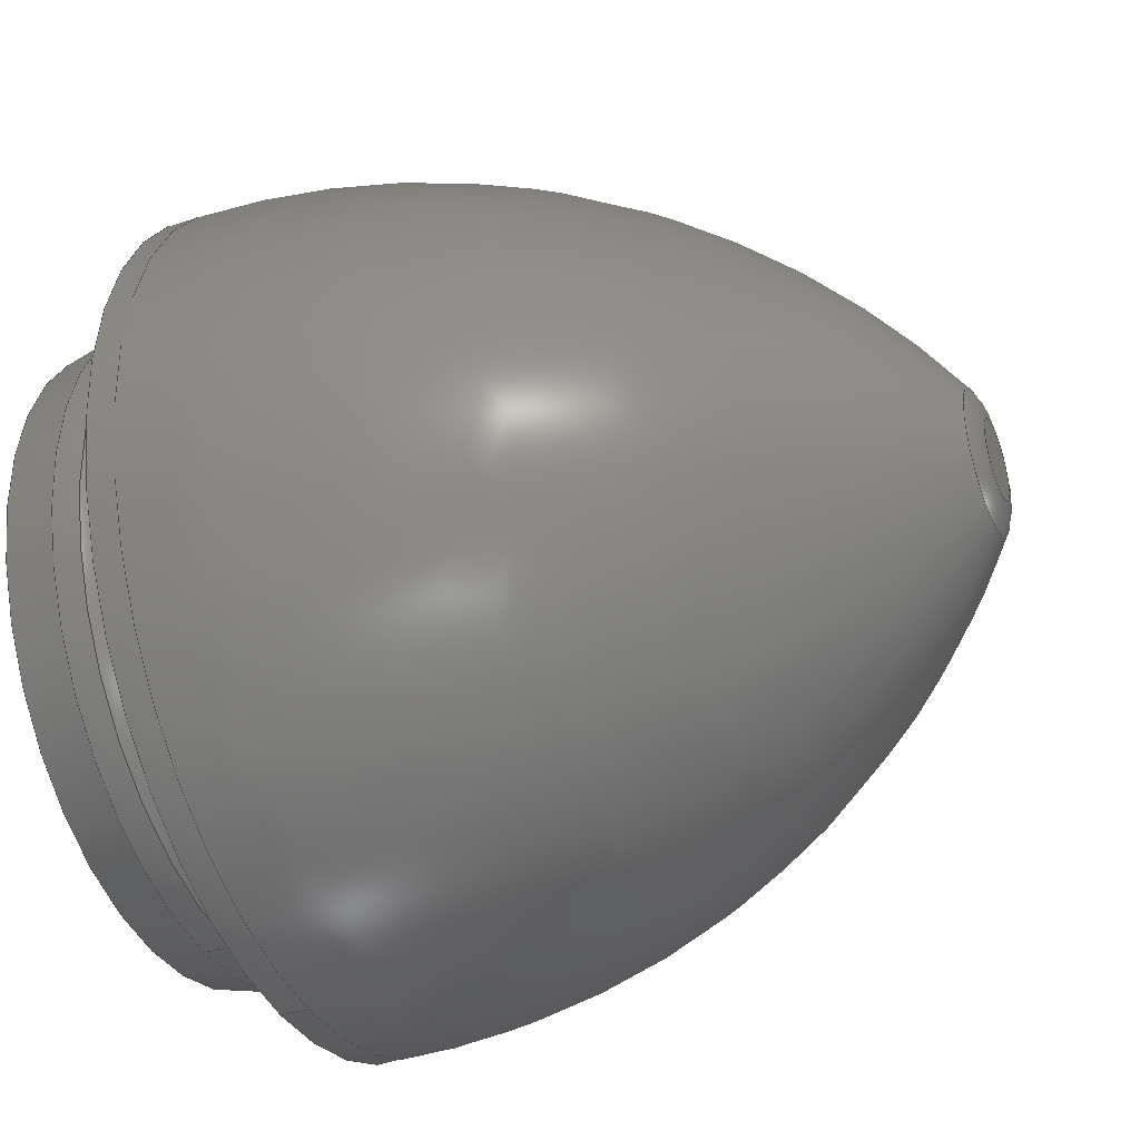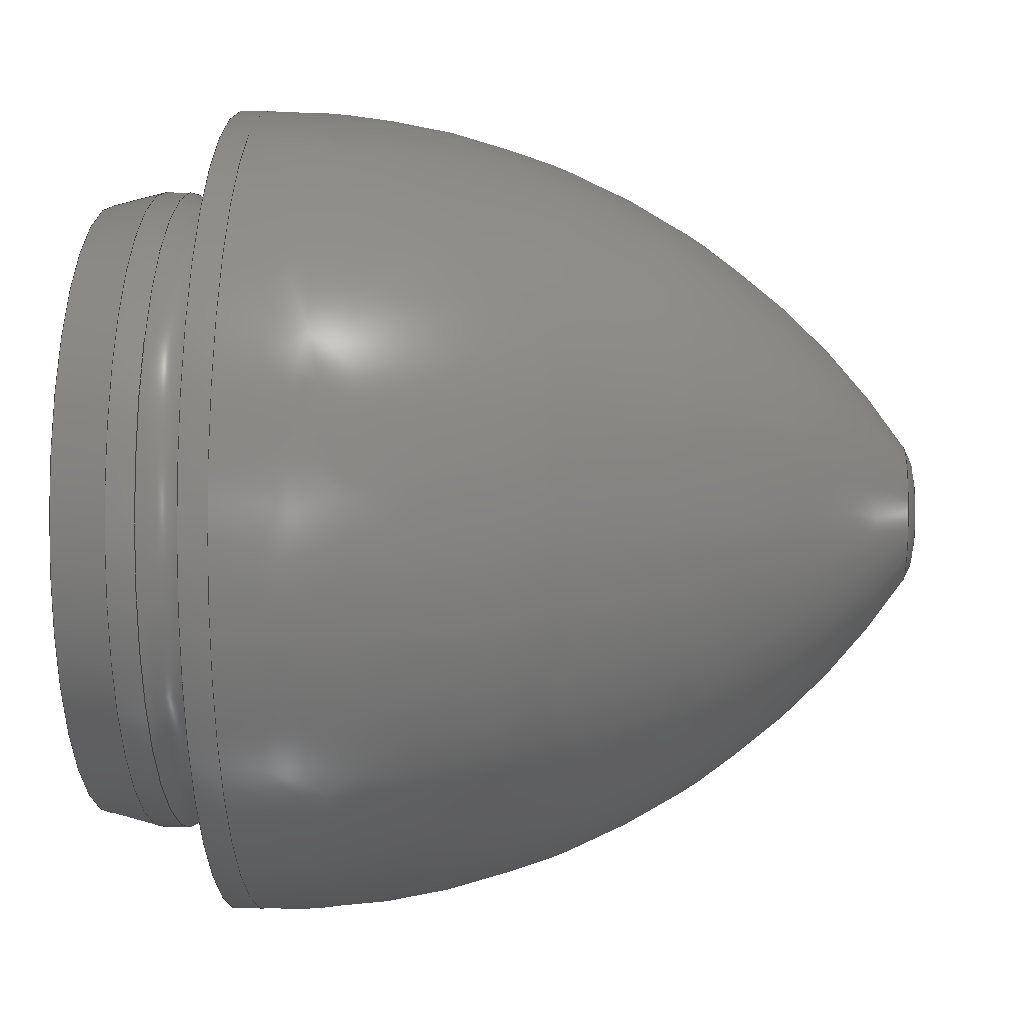
<metadata>
{"format":"step","ext":"stp","renderer":"f3d","projection":"perspective","resolution":1024,"background":"white","views":[{"elev":-38.0,"azim":-157.3,"up":"+Y"},{"elev":6.0,"azim":-176.7,"up":"+Y"}]}
</metadata>
<code>
ISO-10303-21;
DATA;
#1=MECHANICAL_DESIGN_GEOMETRIC_PRESENTATION_REPRESENTATION('',(#4),#310);
#2=SHAPE_REPRESENTATION_RELATIONSHIP('SRR','None',#317,#3);
#3=ADVANCED_BREP_SHAPE_REPRESENTATION('',(#5),#309);
#4=STYLED_ITEM('',(#326),#5);
#5=MANIFOLD_SOLID_BREP('Solid2',#126);
#6=TOROIDAL_SURFACE('',#167,13.12,1.5);
#7=FACE_BOUND('',#31,.T.);
#8=(
BOUNDED_SURFACE()
B_SPLINE_SURFACE(2,2,((#233,#234,#235,#236,#237,#238,#239,#240,#241),(#242,
#243,#244,#245,#246,#247,#248,#249,#250),(#251,#252,#253,#254,#255,#256,
#257,#258,#259)),.UNSPECIFIED.,.F.,.T.,.F.)
B_SPLINE_SURFACE_WITH_KNOTS((3,3),(3,2,2,2,3),(-1.571,-0.9709),
(-3.142,-1.571,0,1.571,3.142),
 .UNSPECIFIED.)
GEOMETRIC_REPRESENTATION_ITEM()
RATIONAL_B_SPLINE_SURFACE(((1,0.7071,1,0.7071,1,
0.7071,1,0.7071,1),(0.9554,0.6755,
0.9554,0.6755,0.9554,0.6755,
0.9554,0.6755,0.9554),(1,0.7071,
1,0.7071,1,0.7071,1,0.7071,1)))
REPRESENTATION_ITEM('')
SURFACE()
);
#9=(
BOUNDED_SURFACE()
B_SPLINE_SURFACE(2,2,((#266,#267,#268,#269,#270,#271,#272,#273,#274),(#275,
#276,#277,#278,#279,#280,#281,#282,#283),(#284,#285,#286,#287,#288,#289,
#290,#291,#292)),.UNSPECIFIED.,.F.,.T.,.F.)
B_SPLINE_SURFACE_WITH_KNOTS((3,3),(3,2,2,2,3),(-0.9709,6.408e-16),
(-3.142,-1.571,0,1.571,3.142),
 .UNSPECIFIED.)
GEOMETRIC_REPRESENTATION_ITEM()
RATIONAL_B_SPLINE_SURFACE(((1,0.7071,1,0.7071,1,
0.7071,1,0.7071,1),(0.8845,0.6254,
0.8845,0.6254,0.8845,0.6254,
0.8845,0.6254,0.8845),(1,0.7071,
1,0.7071,1,0.7071,1,0.7071,1)))
REPRESENTATION_ITEM('')
SURFACE()
);
#10=PLANE('',#156);
#11=PLANE('',#160);
#12=PLANE('',#164);
#13=CYLINDRICAL_SURFACE('',#153,12);
#14=CYLINDRICAL_SURFACE('',#169,15);
#15=FACE_OUTER_BOUND('',#24,.T.);
#16=FACE_OUTER_BOUND('',#25,.T.);
#17=FACE_OUTER_BOUND('',#26,.T.);
#18=FACE_OUTER_BOUND('',#27,.T.);
#19=FACE_OUTER_BOUND('',#28,.T.);
#20=FACE_OUTER_BOUND('',#29,.T.);
#21=FACE_OUTER_BOUND('',#30,.T.);
#22=FACE_OUTER_BOUND('',#32,.T.);
#23=FACE_OUTER_BOUND('',#33,.T.);
#24=EDGE_LOOP('',(#82,#83,#84,#85,#86));
#25=EDGE_LOOP('',(#87,#88,#89,#90,#91,#92));
#26=EDGE_LOOP('',(#93));
#27=EDGE_LOOP('',(#94,#95,#96,#97));
#28=EDGE_LOOP('',(#98));
#29=EDGE_LOOP('',(#99,#100,#101,#102,#103));
#30=EDGE_LOOP('',(#104));
#31=EDGE_LOOP('',(#105));
#32=EDGE_LOOP('',(#106,#107,#108,#109,#110));
#33=EDGE_LOOP('',(#111,#112,#113,#114,#115));
#34=LINE('',#223,#37);
#35=LINE('',#228,#38);
#36=LINE('',#306,#39);
#37=VECTOR('',#176,11.75);
#38=VECTOR('',#183,12);
#39=VECTOR('',#216,15);
#40=CIRCLE('',#150,12);
#41=CIRCLE('',#151,11.5);
#42=CIRCLE('',#152,12);
#43=CIRCLE('',#154,12);
#44=CIRCLE('',#155,12);
#45=CIRCLE('',#157,1.394);
#46=CIRCLE('',#158,2);
#47=CIRCLE('',#159,2.523);
#48=CIRCLE('',#161,28.65);
#49=CIRCLE('',#162,15);
#50=CIRCLE('',#163,15);
#51=CIRCLE('',#165,15);
#52=CIRCLE('',#166,12);
#53=CIRCLE('',#168,1.5);
#54=VERTEX_POINT('',#219);
#55=VERTEX_POINT('',#220);
#56=VERTEX_POINT('',#222);
#57=VERTEX_POINT('',#227);
#58=VERTEX_POINT('',#229);
#59=VERTEX_POINT('',#260);
#60=VERTEX_POINT('',#262);
#61=VERTEX_POINT('',#293);
#62=VERTEX_POINT('',#295);
#63=VERTEX_POINT('',#299);
#64=VERTEX_POINT('',#301);
#65=EDGE_CURVE('',#54,#55,#40,.T.);
#66=EDGE_CURVE('',#55,#56,#34,.T.);
#67=EDGE_CURVE('',#56,#56,#41,.T.);
#68=EDGE_CURVE('',#55,#54,#42,.T.);
#69=EDGE_CURVE('',#54,#57,#35,.T.);
#70=EDGE_CURVE('',#57,#58,#43,.T.);
#71=EDGE_CURVE('',#58,#57,#44,.T.);
#72=EDGE_CURVE('',#59,#59,#45,.T.);
#73=EDGE_CURVE('',#59,#60,#46,.T.);
#74=EDGE_CURVE('',#60,#60,#47,.T.);
#75=EDGE_CURVE('',#60,#61,#48,.T.);
#76=EDGE_CURVE('',#62,#61,#49,.T.);
#77=EDGE_CURVE('',#61,#62,#50,.T.);
#78=EDGE_CURVE('',#63,#63,#51,.T.);
#79=EDGE_CURVE('',#64,#64,#52,.T.);
#80=EDGE_CURVE('',#58,#64,#53,.T.);
#81=EDGE_CURVE('',#63,#62,#36,.T.);
#82=ORIENTED_EDGE('',*,*,#65,.T.);
#83=ORIENTED_EDGE('',*,*,#66,.T.);
#84=ORIENTED_EDGE('',*,*,#67,.T.);
#85=ORIENTED_EDGE('',*,*,#66,.F.);
#86=ORIENTED_EDGE('',*,*,#68,.T.);
#87=ORIENTED_EDGE('',*,*,#65,.F.);
#88=ORIENTED_EDGE('',*,*,#69,.T.);
#89=ORIENTED_EDGE('',*,*,#70,.T.);
#90=ORIENTED_EDGE('',*,*,#71,.T.);
#91=ORIENTED_EDGE('',*,*,#69,.F.);
#92=ORIENTED_EDGE('',*,*,#68,.F.);
#93=ORIENTED_EDGE('',*,*,#67,.F.);
#94=ORIENTED_EDGE('',*,*,#72,.T.);
#95=ORIENTED_EDGE('',*,*,#73,.T.);
#96=ORIENTED_EDGE('',*,*,#74,.T.);
#97=ORIENTED_EDGE('',*,*,#73,.F.);
#98=ORIENTED_EDGE('',*,*,#72,.F.);
#99=ORIENTED_EDGE('',*,*,#74,.F.);
#100=ORIENTED_EDGE('',*,*,#75,.T.);
#101=ORIENTED_EDGE('',*,*,#76,.F.);
#102=ORIENTED_EDGE('',*,*,#77,.F.);
#103=ORIENTED_EDGE('',*,*,#75,.F.);
#104=ORIENTED_EDGE('',*,*,#78,.T.);
#105=ORIENTED_EDGE('',*,*,#79,.F.);
#106=ORIENTED_EDGE('',*,*,#71,.F.);
#107=ORIENTED_EDGE('',*,*,#80,.T.);
#108=ORIENTED_EDGE('',*,*,#79,.T.);
#109=ORIENTED_EDGE('',*,*,#80,.F.);
#110=ORIENTED_EDGE('',*,*,#70,.F.);
#111=ORIENTED_EDGE('',*,*,#78,.F.);
#112=ORIENTED_EDGE('',*,*,#81,.T.);
#113=ORIENTED_EDGE('',*,*,#76,.T.);
#114=ORIENTED_EDGE('',*,*,#77,.T.);
#115=ORIENTED_EDGE('',*,*,#81,.F.);
#116=CONICAL_SURFACE('',#149,11.75,0.245);
#117=ADVANCED_FACE('',(#15),#116,.T.);
#118=ADVANCED_FACE('',(#16),#13,.T.);
#119=ADVANCED_FACE('',(#17),#10,.T.);
#120=ADVANCED_FACE('',(#18),#8,.F.);
#121=ADVANCED_FACE('',(#19),#11,.T.);
#122=ADVANCED_FACE('',(#20),#9,.F.);
#123=ADVANCED_FACE('',(#21,#7),#12,.T.);
#124=ADVANCED_FACE('',(#22),#6,.F.);
#125=ADVANCED_FACE('',(#23),#14,.T.);
#126=CLOSED_SHELL('',(#117,#118,#119,#120,#121,#122,#123,#124,#125));
#127=DERIVED_UNIT_ELEMENT(#130,1);
#128=DERIVED_UNIT_ELEMENT(#312,-3);
#129=DIMENSIONAL_EXPONENTS(0,1,0,0,0,0,0);
#130=(
CONVERSION_BASED_UNIT('gram',#132)
MASS_UNIT()
NAMED_UNIT(#129)
);
#131=(
MASS_UNIT()
NAMED_UNIT(*)
SI_UNIT(.KILO.,.GRAM.)
);
#132=MASS_MEASURE_WITH_UNIT(MASS_MEASURE(0.001),#131);
#133=DERIVED_UNIT((#127,#128));
#134=MEASURE_REPRESENTATION_ITEM('density measure',
POSITIVE_RATIO_MEASURE(1),#133);
#135=PROPERTY_DEFINITION_REPRESENTATION(#140,#137);
#136=PROPERTY_DEFINITION_REPRESENTATION(#141,#138);
#137=REPRESENTATION('material name',(#139),#309);
#138=REPRESENTATION('density',(#134),#309);
#139=DESCRIPTIVE_REPRESENTATION_ITEM('Generic','Generic');
#140=PROPERTY_DEFINITION('material property','material name',#319);
#141=PROPERTY_DEFINITION('material property','density of part',#319);
#142=DATE_TIME_ROLE('creation_date');
#143=APPLIED_DATE_AND_TIME_ASSIGNMENT(#144,#142,(#319));
#144=DATE_AND_TIME(#145,#146);
#145=CALENDAR_DATE(2023,3,4);
#146=LOCAL_TIME(0,0,0,#147);
#147=COORDINATED_UNIVERSAL_TIME_OFFSET(0,0,.BEHIND.);
#148=AXIS2_PLACEMENT_3D('',#217,#170,#171);
#149=AXIS2_PLACEMENT_3D('',#218,#172,#173);
#150=AXIS2_PLACEMENT_3D('',#221,#174,#175);
#151=AXIS2_PLACEMENT_3D('',#224,#177,#178);
#152=AXIS2_PLACEMENT_3D('',#225,#179,#180);
#153=AXIS2_PLACEMENT_3D('',#226,#181,#182);
#154=AXIS2_PLACEMENT_3D('',#230,#184,#185);
#155=AXIS2_PLACEMENT_3D('',#231,#186,#187);
#156=AXIS2_PLACEMENT_3D('',#232,#188,#189);
#157=AXIS2_PLACEMENT_3D('',#261,#190,#191);
#158=AXIS2_PLACEMENT_3D('',#263,#192,#193);
#159=AXIS2_PLACEMENT_3D('',#264,#194,#195);
#160=AXIS2_PLACEMENT_3D('',#265,#196,#197);
#161=AXIS2_PLACEMENT_3D('',#294,#198,#199);
#162=AXIS2_PLACEMENT_3D('',#296,#200,#201);
#163=AXIS2_PLACEMENT_3D('',#297,#202,#203);
#164=AXIS2_PLACEMENT_3D('',#298,#204,#205);
#165=AXIS2_PLACEMENT_3D('',#300,#206,#207);
#166=AXIS2_PLACEMENT_3D('',#302,#208,#209);
#167=AXIS2_PLACEMENT_3D('',#303,#210,#211);
#168=AXIS2_PLACEMENT_3D('',#304,#212,#213);
#169=AXIS2_PLACEMENT_3D('',#305,#214,#215);
#170=DIRECTION('axis',(0,0,1));
#171=DIRECTION('refdir',(1,0,0));
#172=DIRECTION('center_axis',(-1,0,0));
#173=DIRECTION('ref_axis',(0,-1,0));
#174=DIRECTION('center_axis',(1,0,0));
#175=DIRECTION('ref_axis',(0,-1,0));
#176=DIRECTION('',(0.9701,-0.2425,2.97e-17));
#177=DIRECTION('center_axis',(-1,0,0));
#178=DIRECTION('ref_axis',(0,-1,0));
#179=DIRECTION('center_axis',(1,0,0));
#180=DIRECTION('ref_axis',(0,-1,0));
#181=DIRECTION('center_axis',(1,0,0));
#182=DIRECTION('ref_axis',(0,1,0));
#183=DIRECTION('',(-1,0,0));
#184=DIRECTION('center_axis',(1,0,0));
#185=DIRECTION('ref_axis',(0,0,-1));
#186=DIRECTION('center_axis',(1,0,0));
#187=DIRECTION('ref_axis',(0,0,-1));
#188=DIRECTION('center_axis',(1,0,0));
#189=DIRECTION('ref_axis',(0,0,-1));
#190=DIRECTION('center_axis',(1,0,0));
#191=DIRECTION('ref_axis',(0,-1,1.837e-16));
#192=DIRECTION('center_axis',(-1.824e-16,1,1.225e-16));
#193=DIRECTION('ref_axis',(4.907e-16,-1.225e-16,1));
#194=DIRECTION('center_axis',(-1,0,0));
#195=DIRECTION('ref_axis',(0,-1,1.837e-16));
#196=DIRECTION('center_axis',(-1,0,0));
#197=DIRECTION('ref_axis',(0,0,1));
#198=DIRECTION('center_axis',(-4.883e-16,1,1.225e-16));
#199=DIRECTION('ref_axis',(2.961e-16,-1.225e-16,1));
#200=DIRECTION('center_axis',(1,0,0));
#201=DIRECTION('ref_axis',(0,0,-1));
#202=DIRECTION('center_axis',(1,0,0));
#203=DIRECTION('ref_axis',(0,0,-1));
#204=DIRECTION('center_axis',(1,0,0));
#205=DIRECTION('ref_axis',(0,0,-1));
#206=DIRECTION('center_axis',(1,0,0));
#207=DIRECTION('ref_axis',(0,0,-1));
#208=DIRECTION('center_axis',(1,0,0));
#209=DIRECTION('ref_axis',(0,0,-1));
#210=DIRECTION('center_axis',(1,0,0));
#211=DIRECTION('ref_axis',(0,0,-1));
#212=DIRECTION('center_axis',(0,1,1.225e-16));
#213=DIRECTION('ref_axis',(0,-1.225e-16,1));
#214=DIRECTION('center_axis',(1,0,0));
#215=DIRECTION('ref_axis',(0,1,0));
#216=DIRECTION('',(-1,0,0));
#217=CARTESIAN_POINT('',(0,0,0));
#218=CARTESIAN_POINT('Origin',(29,0,0));
#219=CARTESIAN_POINT('',(28,-12,-1.47e-15));
#220=CARTESIAN_POINT('',(28,12,-1.47e-15));
#221=CARTESIAN_POINT('Origin',(28,0,0));
#222=CARTESIAN_POINT('',(30,11.5,-1.408e-15));
#223=CARTESIAN_POINT('',(29,11.75,-1.439e-15));
#224=CARTESIAN_POINT('Origin',(30,0,0));
#225=CARTESIAN_POINT('Origin',(28,0,0));
#226=CARTESIAN_POINT('Origin',(28.5,0,0));
#227=CARTESIAN_POINT('',(27,-12,-1.47e-15));
#228=CARTESIAN_POINT('',(28.5,-12,-1.47e-15));
#229=CARTESIAN_POINT('',(27,-1.47e-15,12));
#230=CARTESIAN_POINT('Origin',(27,0,0));
#231=CARTESIAN_POINT('Origin',(27,0,0));
#232=CARTESIAN_POINT('Origin',(30,0,0));
#233=CARTESIAN_POINT('Ctrl Pts',(2.22e-15,-7.031e-16,
1.394));
#234=CARTESIAN_POINT('Ctrl Pts',(2.475e-15,-1.394,
1.394));
#235=CARTESIAN_POINT('Ctrl Pts',(1.642e-15,-1.394,
6.094e-15));
#236=CARTESIAN_POINT('Ctrl Pts',(8.093e-16,-1.394,
-1.394));
#237=CARTESIAN_POINT('Ctrl Pts',(5.551e-16,-7.031e-16,
-1.394));
#238=CARTESIAN_POINT('Ctrl Pts',(3.009e-16,1.394,
-1.394));
#239=CARTESIAN_POINT('Ctrl Pts',(1.134e-15,1.394,
6.094e-15));
#240=CARTESIAN_POINT('Ctrl Pts',(1.966e-15,1.394,
1.394));
#241=CARTESIAN_POINT('Ctrl Pts',(2.22e-15,-7.031e-16,
1.394));
#242=CARTESIAN_POINT('Ctrl Pts',(2.389e-15,-7.031e-16,
2.012));
#243=CARTESIAN_POINT('Ctrl Pts',(2.756e-15,-2.012,
2.012));
#244=CARTESIAN_POINT('Ctrl Pts',(1.755e-15,-2.012,
6.094e-15));
#245=CARTESIAN_POINT('Ctrl Pts',(7.539e-16,-2.012,
-2.012));
#246=CARTESIAN_POINT('Ctrl Pts',(3.869e-16,-7.031e-16,
-2.012));
#247=CARTESIAN_POINT('Ctrl Pts',(1.98e-17,2.012,
-2.012));
#248=CARTESIAN_POINT('Ctrl Pts',(1.021e-15,2.012,
6.094e-15));
#249=CARTESIAN_POINT('Ctrl Pts',(2.022e-15,2.012,
2.012));
#250=CARTESIAN_POINT('Ctrl Pts',(2.389e-15,-7.031e-16,
2.012));
#251=CARTESIAN_POINT('Ctrl Pts',(0.3492,-6.394e-16,
2.523));
#252=CARTESIAN_POINT('Ctrl Pts',(0.3492,-2.523,2.523));
#253=CARTESIAN_POINT('Ctrl Pts',(0.3492,-2.523,5.915e-15));
#254=CARTESIAN_POINT('Ctrl Pts',(0.3492,-2.523,-2.523));
#255=CARTESIAN_POINT('Ctrl Pts',(0.3492,-6.394e-16,
-2.523));
#256=CARTESIAN_POINT('Ctrl Pts',(0.3492,2.523,-2.523));
#257=CARTESIAN_POINT('Ctrl Pts',(0.3492,2.523,5.915e-15));
#258=CARTESIAN_POINT('Ctrl Pts',(0.3492,2.523,2.523));
#259=CARTESIAN_POINT('Ctrl Pts',(0.3492,-6.394e-16,
2.523));
#260=CARTESIAN_POINT('',(0,-1.707e-16,1.394));
#261=CARTESIAN_POINT('Origin',(0,0,0));
#262=CARTESIAN_POINT('',(0.3492,-3.09e-16,2.523));
#263=CARTESIAN_POINT('Origin',(2,-5.089e-16,1.394));
#264=CARTESIAN_POINT('Origin',(0.3492,0,0));
#265=CARTESIAN_POINT('Origin',(0,2,0));
#266=CARTESIAN_POINT('Ctrl Pts',(0.3492,-1.094e-14,
2.523));
#267=CARTESIAN_POINT('Ctrl Pts',(0.3492,-2.523,2.523));
#268=CARTESIAN_POINT('Ctrl Pts',(0.3492,-2.523,-4.444e-15));
#269=CARTESIAN_POINT('Ctrl Pts',(0.3492,-2.523,-2.523));
#270=CARTESIAN_POINT('Ctrl Pts',(0.3492,-1.094e-14,
-2.523));
#271=CARTESIAN_POINT('Ctrl Pts',(0.3492,2.523,-2.523));
#272=CARTESIAN_POINT('Ctrl Pts',(0.3492,2.523,-4.444e-15));
#273=CARTESIAN_POINT('Ctrl Pts',(0.3492,2.523,2.523));
#274=CARTESIAN_POINT('Ctrl Pts',(0.3492,-1.094e-14,
2.523));
#275=CARTESIAN_POINT('Ctrl Pts',(8.883,-6.775e-15,
15));
#276=CARTESIAN_POINT('Ctrl Pts',(8.883,-15,15));
#277=CARTESIAN_POINT('Ctrl Pts',(8.883,-15,-7.448e-15));
#278=CARTESIAN_POINT('Ctrl Pts',(8.883,-15,-15));
#279=CARTESIAN_POINT('Ctrl Pts',(8.883,-6.775e-15,
-15));
#280=CARTESIAN_POINT('Ctrl Pts',(8.883,15,-15));
#281=CARTESIAN_POINT('Ctrl Pts',(8.883,15,-7.448e-15));
#282=CARTESIAN_POINT('Ctrl Pts',(8.883,15,15));
#283=CARTESIAN_POINT('Ctrl Pts',(8.883,-6.775e-15,
15));
#284=CARTESIAN_POINT('Ctrl Pts',(24,6.072e-16,15));
#285=CARTESIAN_POINT('Ctrl Pts',(24,-15,15));
#286=CARTESIAN_POINT('Ctrl Pts',(24,-15,-1.277e-14));
#287=CARTESIAN_POINT('Ctrl Pts',(24,-15,-15));
#288=CARTESIAN_POINT('Ctrl Pts',(24,6.072e-16,-15));
#289=CARTESIAN_POINT('Ctrl Pts',(24,15,-15));
#290=CARTESIAN_POINT('Ctrl Pts',(24,15,-1.277e-14));
#291=CARTESIAN_POINT('Ctrl Pts',(24,15,15));
#292=CARTESIAN_POINT('Ctrl Pts',(24,6.072e-16,15));
#293=CARTESIAN_POINT('',(24,-1.23e-15,15));
#294=CARTESIAN_POINT('Origin',(24,2.279e-15,-13.65));
#295=CARTESIAN_POINT('',(24,-15,-1.837e-15));
#296=CARTESIAN_POINT('Origin',(24,0,0));
#297=CARTESIAN_POINT('Origin',(24,0,0));
#298=CARTESIAN_POINT('Origin',(25,12,0));
#299=CARTESIAN_POINT('',(25,-15,-1.837e-15));
#300=CARTESIAN_POINT('Origin',(25,0,0));
#301=CARTESIAN_POINT('',(25,-1.47e-15,12));
#302=CARTESIAN_POINT('Origin',(25,0,0));
#303=CARTESIAN_POINT('Origin',(26,0,0));
#304=CARTESIAN_POINT('Origin',(26,-1.606e-15,13.12));
#305=CARTESIAN_POINT('Origin',(24.5,0,0));
#306=CARTESIAN_POINT('',(24.5,-15,-1.837e-15));
#307=UNCERTAINTY_MEASURE_WITH_UNIT(LENGTH_MEASURE(0.01),#311,
'DISTANCE_ACCURACY_VALUE',
'Maximum model space distance between geometric entities at asserted c
onnectivities');
#308=UNCERTAINTY_MEASURE_WITH_UNIT(LENGTH_MEASURE(0.01),#311,
'DISTANCE_ACCURACY_VALUE',
'Maximum model space distance between geometric entities at asserted c
onnectivities');
#309=(
GEOMETRIC_REPRESENTATION_CONTEXT(3)
GLOBAL_UNCERTAINTY_ASSIGNED_CONTEXT((#307))
GLOBAL_UNIT_ASSIGNED_CONTEXT((#311,#313,#314))
REPRESENTATION_CONTEXT('','3D')
);
#310=(
GEOMETRIC_REPRESENTATION_CONTEXT(3)
GLOBAL_UNCERTAINTY_ASSIGNED_CONTEXT((#308))
GLOBAL_UNIT_ASSIGNED_CONTEXT((#311,#313,#314))
REPRESENTATION_CONTEXT('','3D')
);
#311=(
LENGTH_UNIT()
NAMED_UNIT(*)
SI_UNIT(.MILLI.,.METRE.)
);
#312=(
LENGTH_UNIT()
NAMED_UNIT(*)
SI_UNIT(.CENTI.,.METRE.)
);
#313=(
NAMED_UNIT(*)
PLANE_ANGLE_UNIT()
SI_UNIT($,.RADIAN.)
);
#314=(
NAMED_UNIT(*)
SI_UNIT($,.STERADIAN.)
SOLID_ANGLE_UNIT()
);
#315=SHAPE_DEFINITION_REPRESENTATION(#316,#317);
#316=PRODUCT_DEFINITION_SHAPE('',$,#319);
#317=SHAPE_REPRESENTATION('',(#148),#309);
#318=PRODUCT_DEFINITION_CONTEXT('part definition',#323,'design');
#319=PRODUCT_DEFINITION('Kapa','Kapa',#320,#318);
#320=PRODUCT_DEFINITION_FORMATION('',$,#325);
#321=PRODUCT_RELATED_PRODUCT_CATEGORY('Kapa','Kapa',(#325));
#322=APPLICATION_PROTOCOL_DEFINITION('international standard',
'automotive_design',2009,#323);
#323=APPLICATION_CONTEXT(
'Core Data for Automotive Mechanical Design Process');
#324=PRODUCT_CONTEXT('part definition',#323,'mechanical');
#325=PRODUCT('Kapa','Kapa',$,(#324));
#326=PRESENTATION_STYLE_ASSIGNMENT((#327));
#327=SURFACE_STYLE_USAGE(.BOTH.,#330);
#328=SURFACE_STYLE_RENDERING_WITH_PROPERTIES($,#334,(#329));
#329=SURFACE_STYLE_TRANSPARENT(0);
#330=SURFACE_SIDE_STYLE('',(#331,#328));
#331=SURFACE_STYLE_FILL_AREA(#332);
#332=FILL_AREA_STYLE('',(#333));
#333=FILL_AREA_STYLE_COLOUR('',#334);
#334=COLOUR_RGB('',0.749,0.749,0.749);
ENDSEC;
END-ISO-10303-21;

</code>
